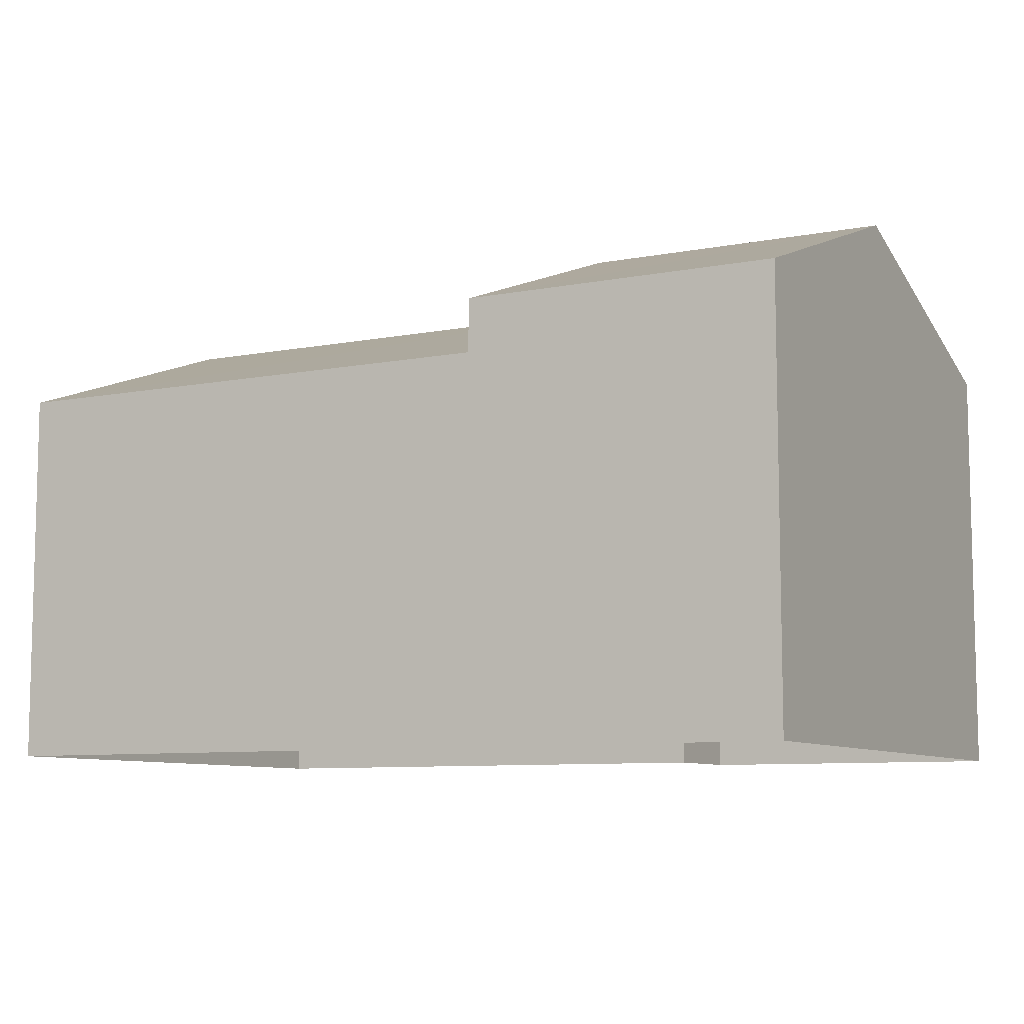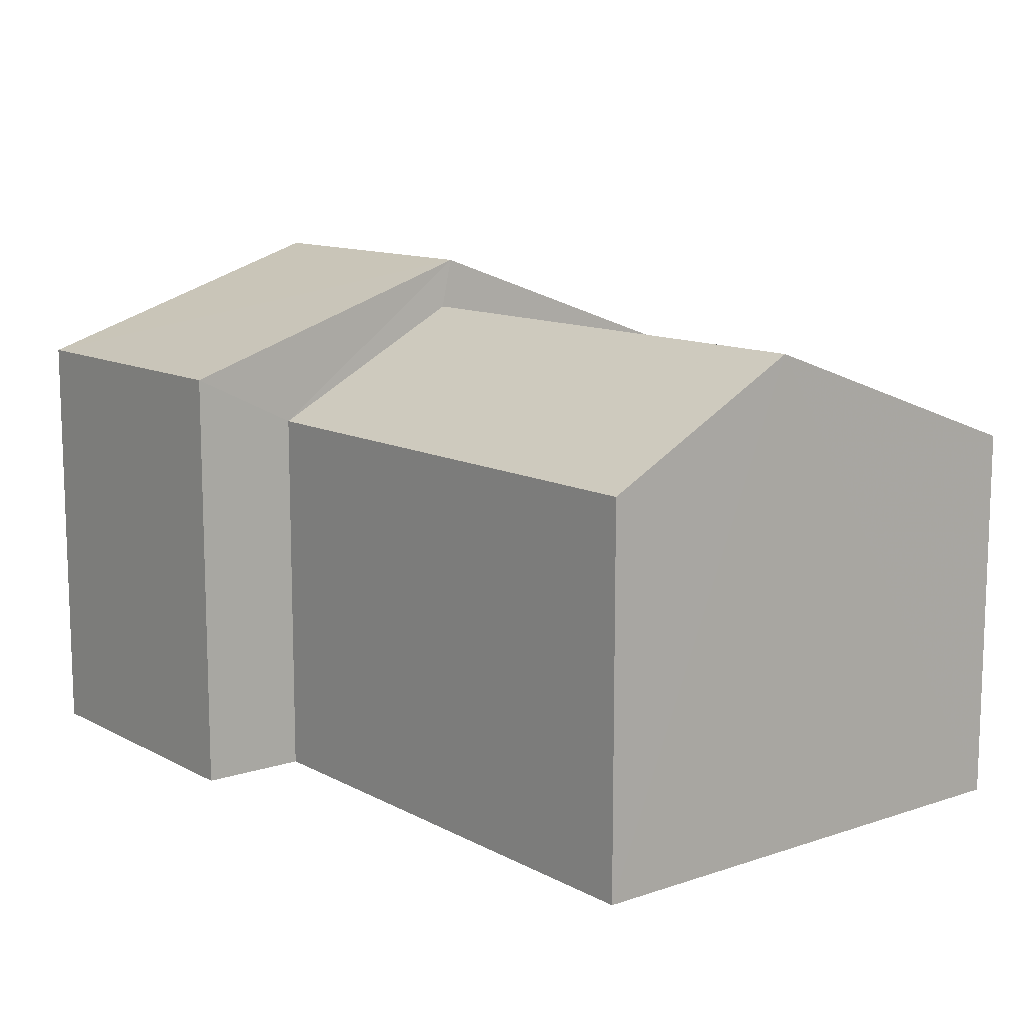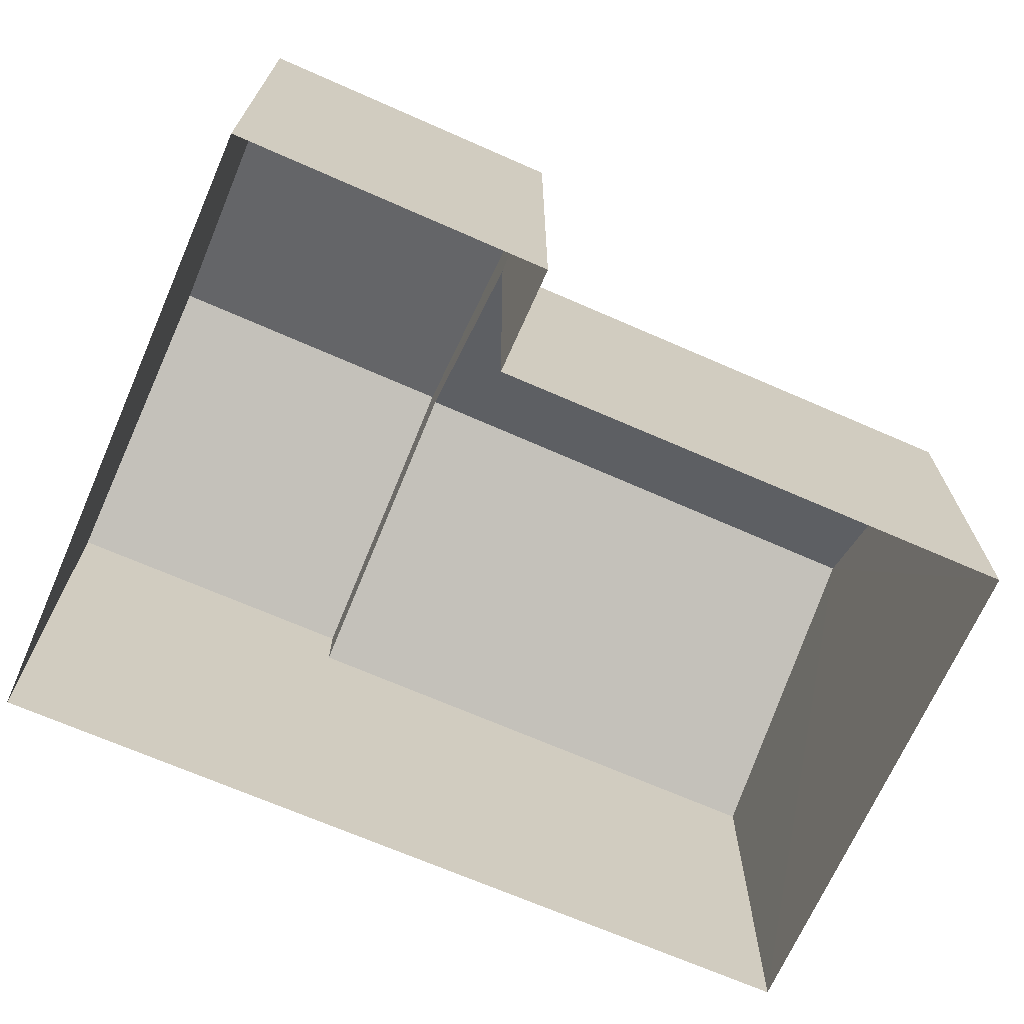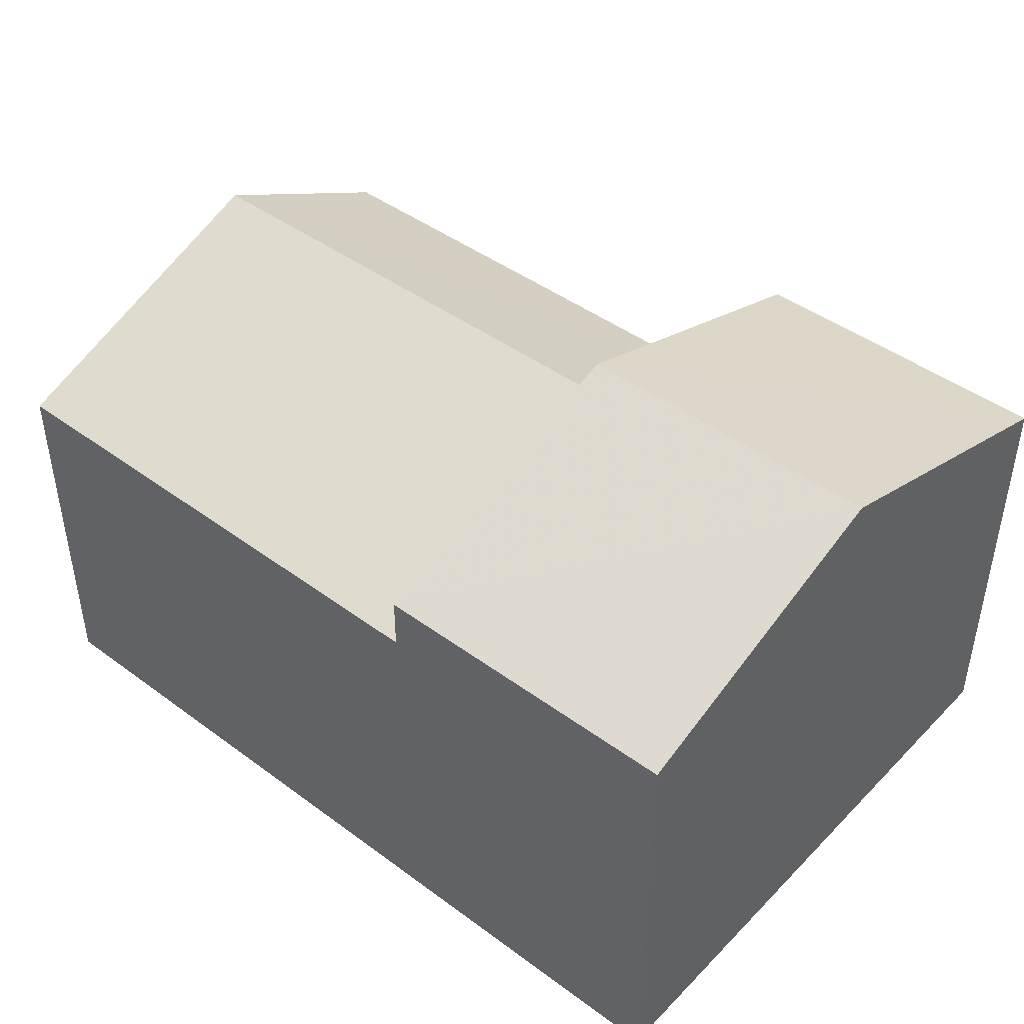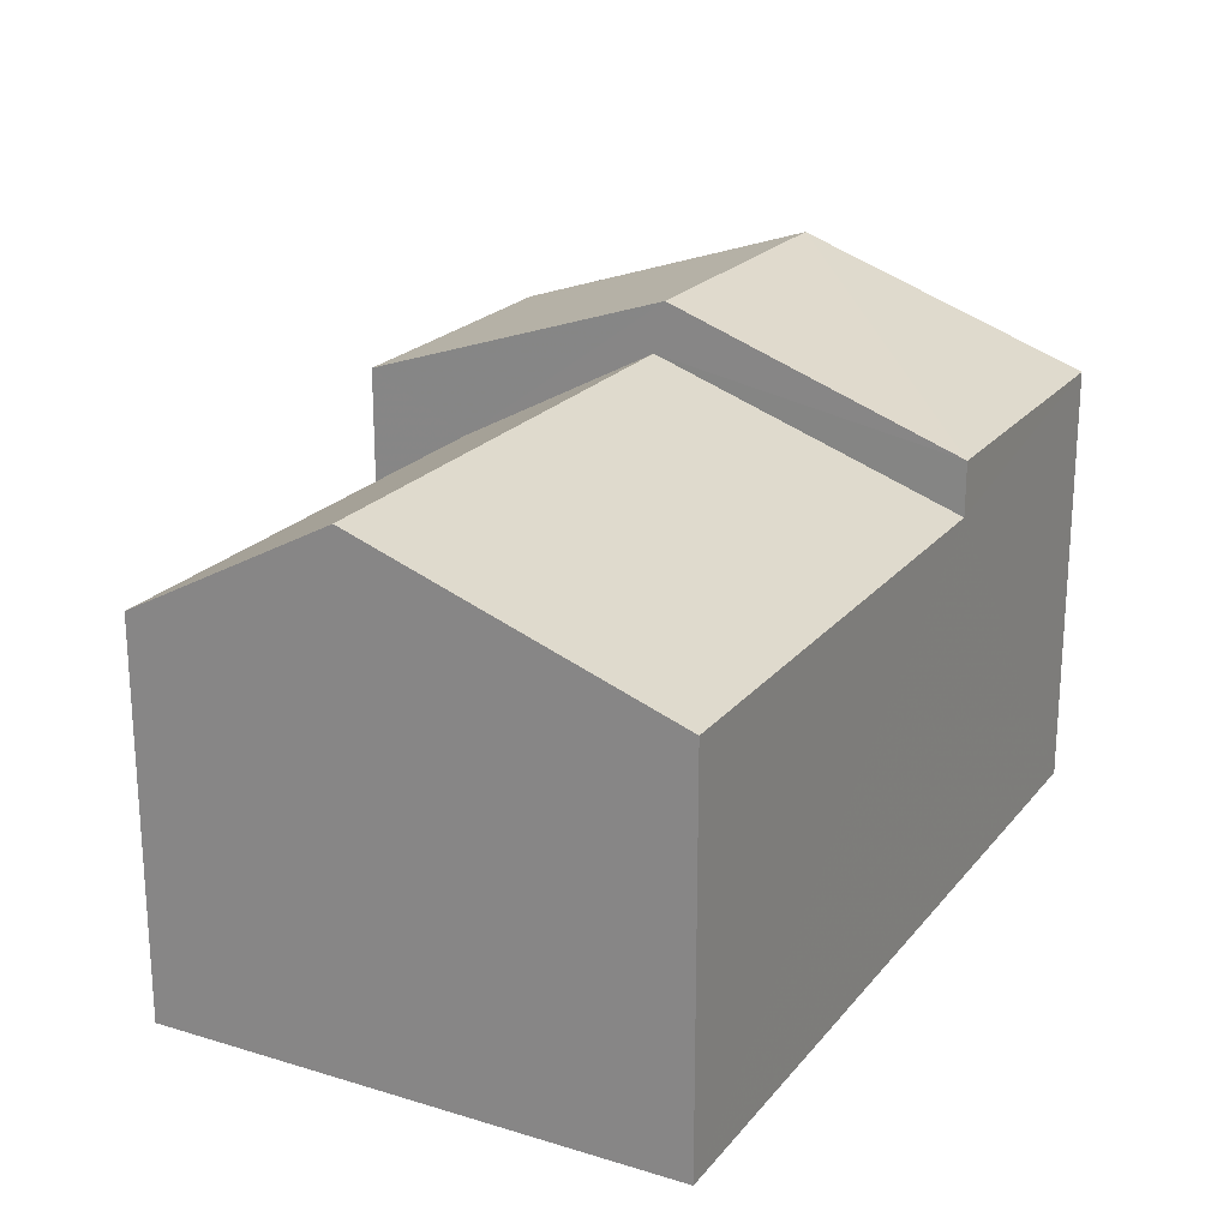
<metadata>
{"format":"obj","ext":"obj","renderer":"f3d","projection":"perspective","resolution":1024,"background":"white","views":[{"elev":-8.5,"azim":24.3,"up":"+Z"},{"elev":11.6,"azim":-132.0,"up":"+Z"},{"elev":-69.2,"azim":152.8,"up":"+Z"},{"elev":44.3,"azim":37.2,"up":"+Z"},{"elev":21.6,"azim":-65.5,"up":"+Z"}]}
</metadata>
<code>
v -3.719e+05 -1.038e+05 31.56
v -3.719e+05 -1.038e+05 31.56
v -3.719e+05 -1.038e+05 31.56
v -3.719e+05 -1.038e+05 31.56
v -3.719e+05 -1.038e+05 31.56
v -3.719e+05 -1.038e+05 31.56
v -3.719e+05 -1.038e+05 38.06
v -3.719e+05 -1.038e+05 38.06
v -3.719e+05 -1.038e+05 39.93
v -3.719e+05 -1.038e+05 39.93
v -3.719e+05 -1.038e+05 40.81
v -3.719e+05 -1.038e+05 38.98
v -3.719e+05 -1.038e+05 38.98
v -3.719e+05 -1.038e+05 40.81
v -3.719e+05 -1.038e+05 38.06
v -3.719e+05 -1.038e+05 38.06
v -3.719e+05 -1.038e+05 38.98
v -3.719e+05 -1.038e+05 38.98
f 1 2 3
f 3 4 1
f 5 2 1
f 6 5 1
f 7 8 9
f 10 7 9
f 11 12 13
f 11 14 12
f 10 9 15
f 16 10 15
f 14 17 18
f 14 11 17
f 1 4 8
f 7 1 8
f 15 3 16
f 17 16 18
f 18 16 2
f 16 3 2
f 12 5 6
f 13 12 6
f 8 4 9
f 4 3 9
f 3 15 9
f 18 2 14
f 2 5 14
f 5 12 14
f 7 6 1
f 6 7 13
f 13 7 11
f 17 10 16
f 11 10 17
f 7 10 11

</code>
